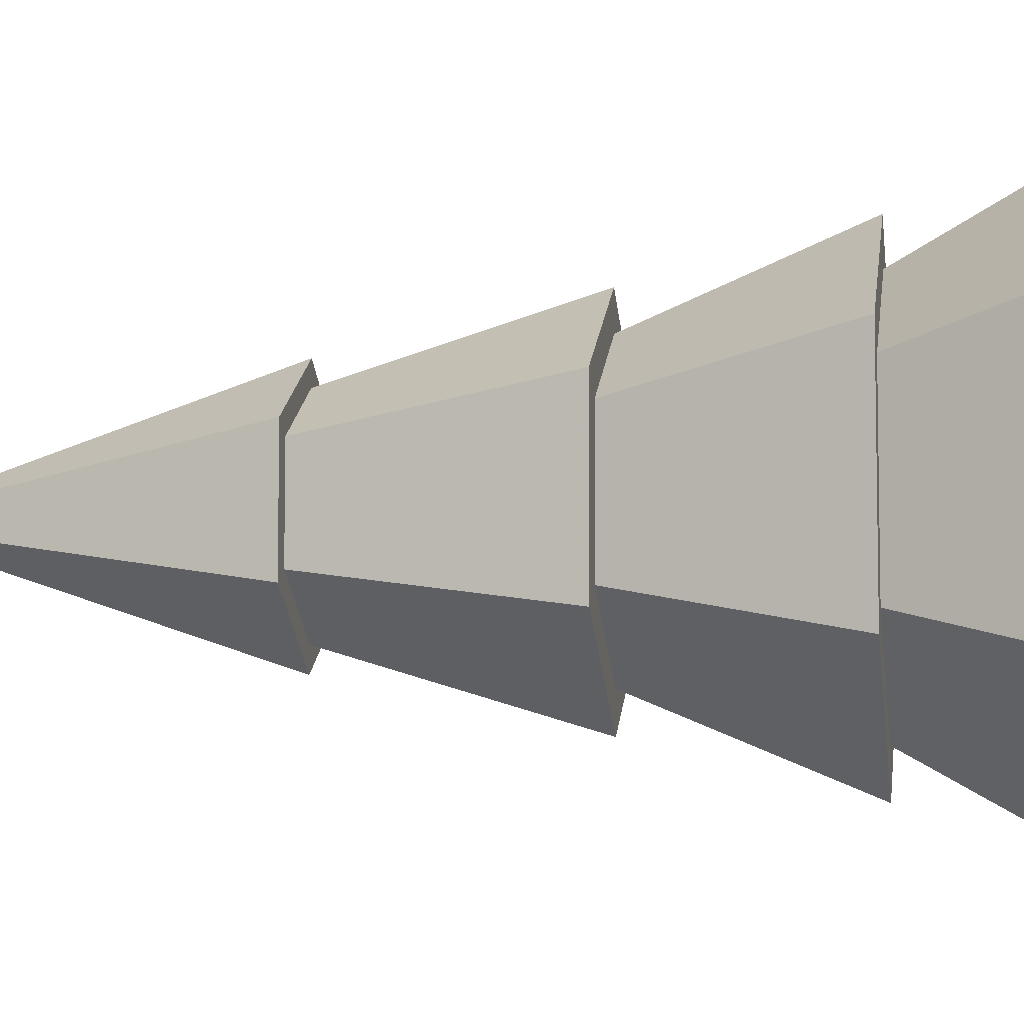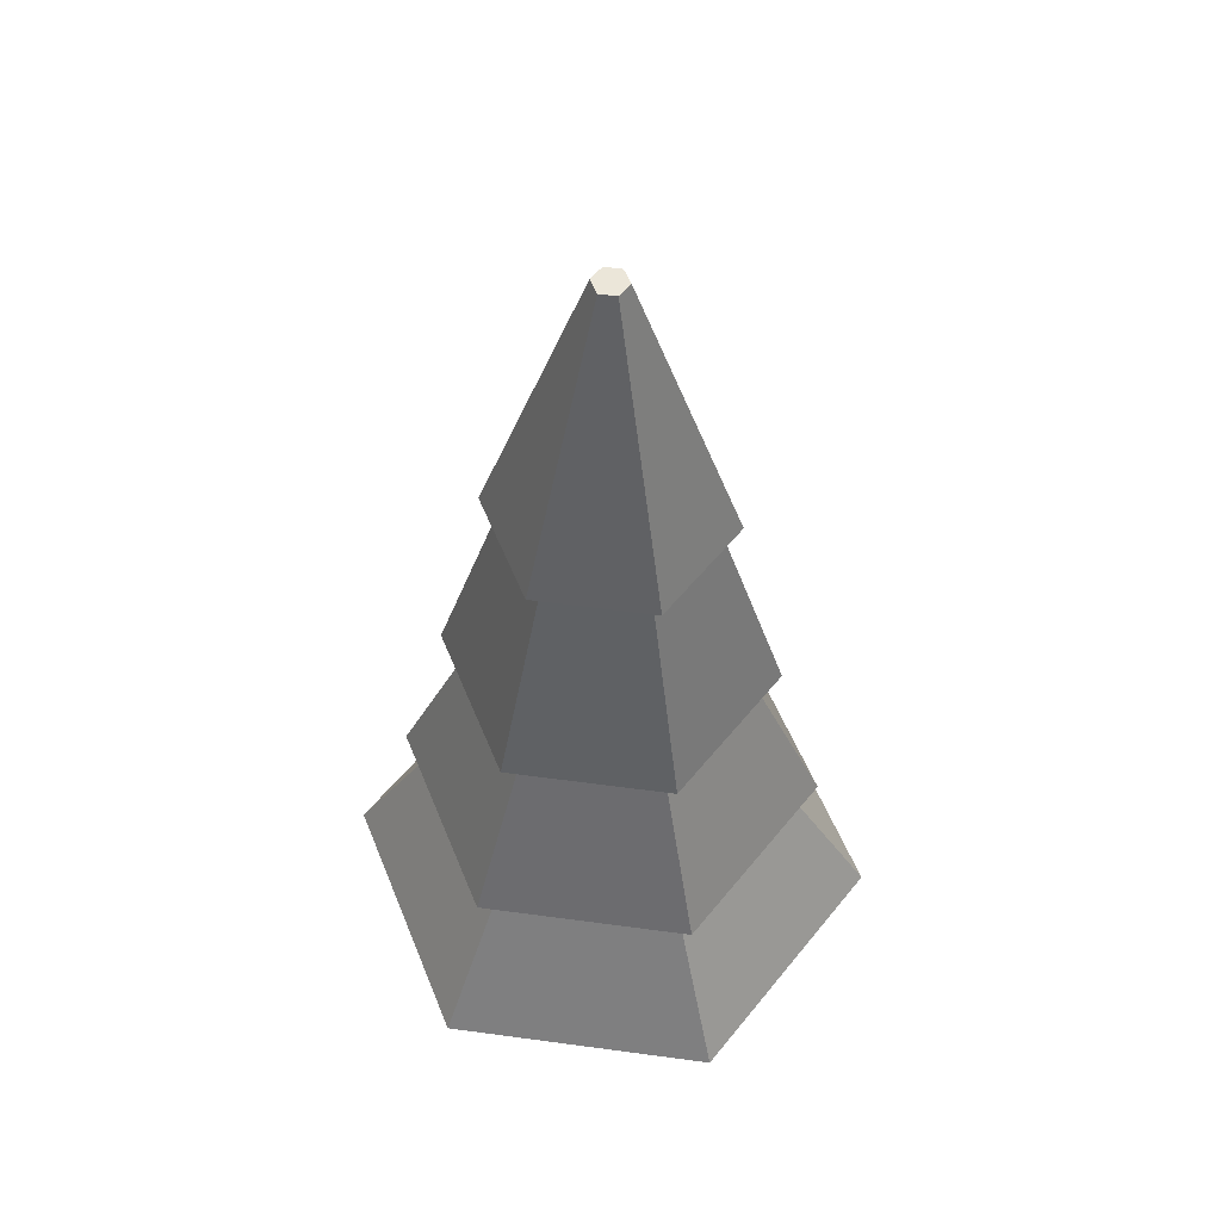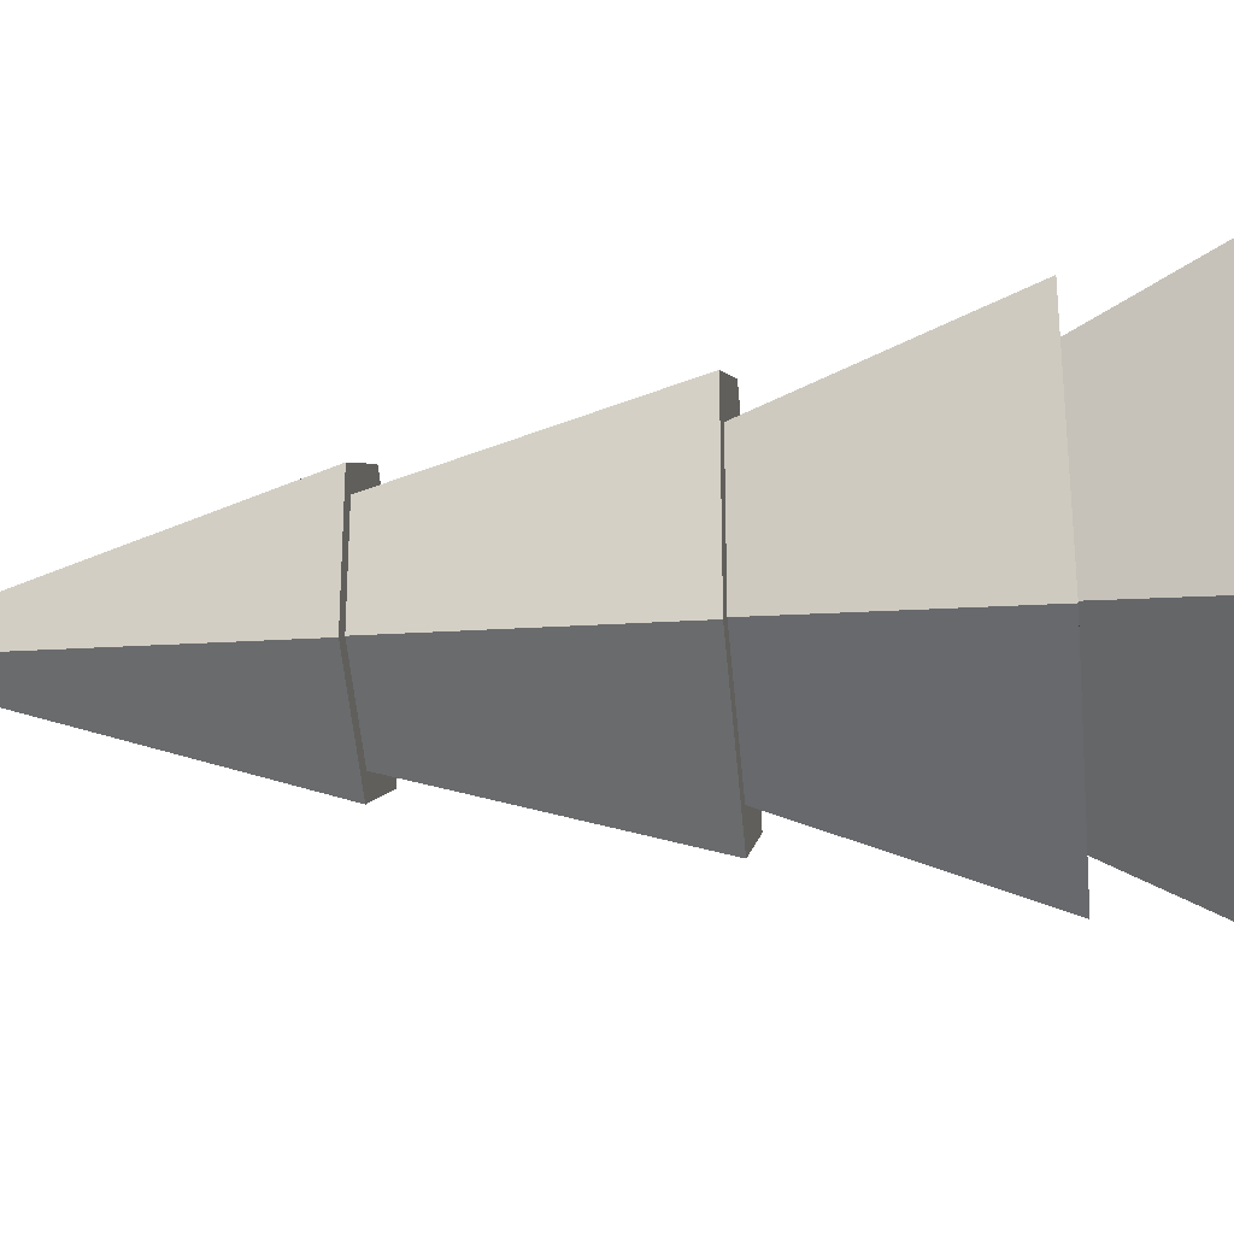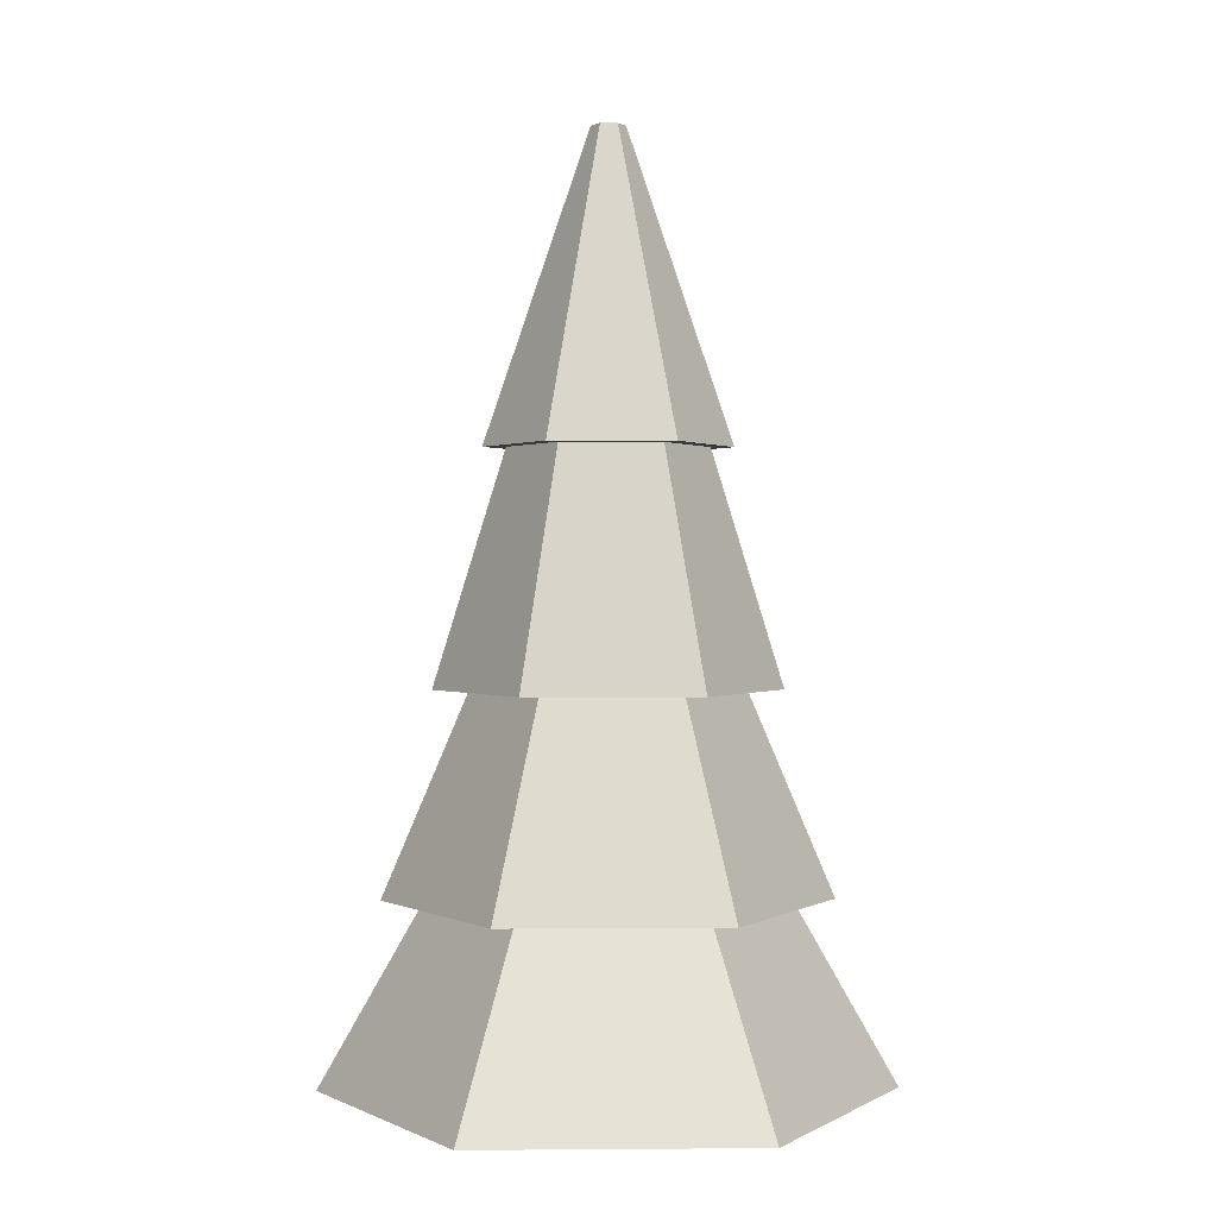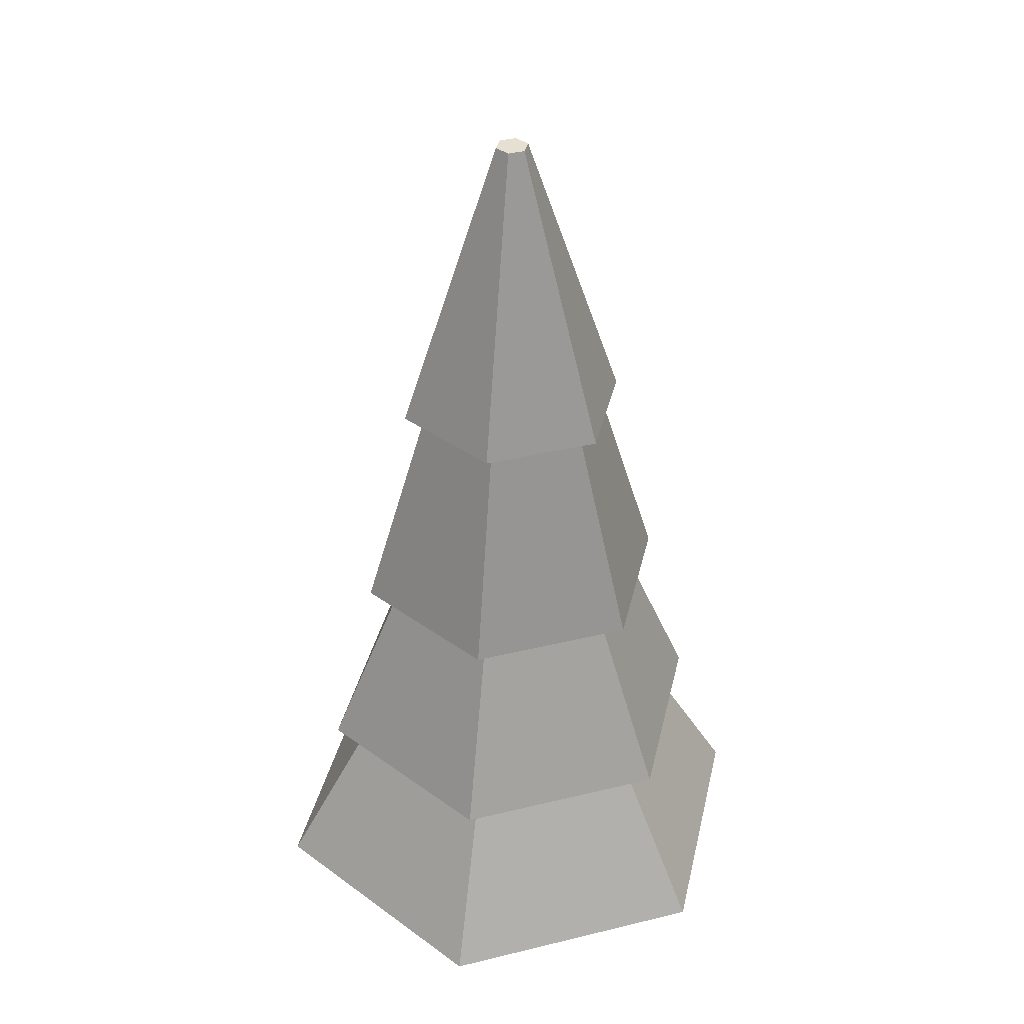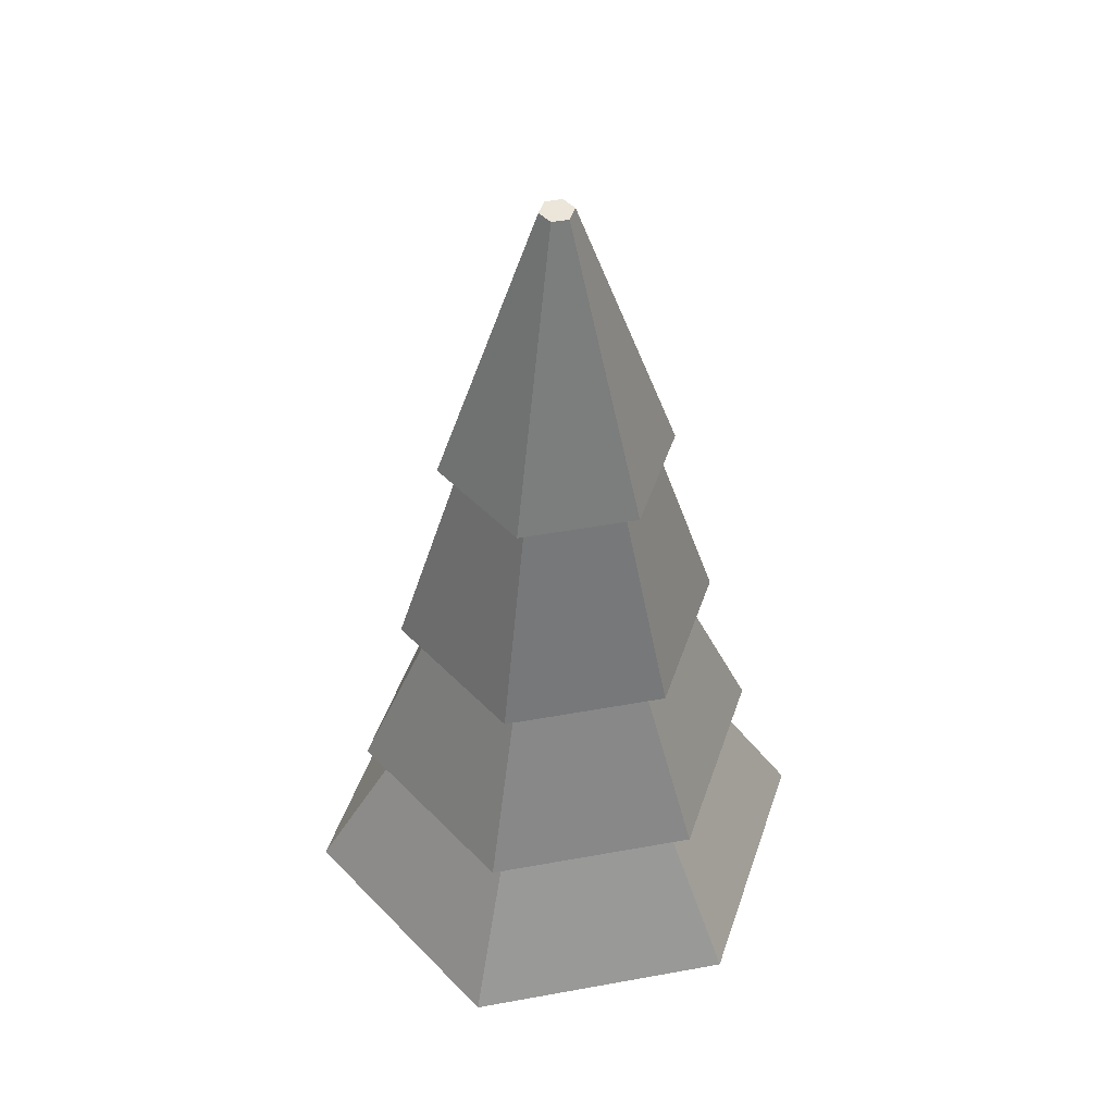
<metadata>
{"format":"obj","ext":"obj","renderer":"f3d","projection":"perspective","resolution":1024,"background":"white","views":[{"elev":-6.6,"azim":-81.0,"up":"+Z"},{"elev":55.4,"azim":-81.9,"up":"+Y"},{"elev":-28.3,"azim":-83.6,"up":"+Z"},{"elev":0.7,"azim":148.3,"up":"+Y"},{"elev":37.6,"azim":-107.3,"up":"+Y"},{"elev":48.1,"azim":78.5,"up":"+Y"}]}
</metadata>
<code>
o Mesh1_Group1_Model.063
v -0.5159 1.05 1.637
v -1.117 0.8397 2.104
v -0.4125 0.8397 1.697
v -1.117 1.05 1.984
v -1.822 0.8397 1.697
v -1.718 1.05 1.637
v -1.718 1.05 0.9429
v -1.822 0.8397 0.8832
v -1.117 0.8397 0.4763
v -1.117 1.05 0.5957
v -0.4125 0.8397 0.8832
v -0.5159 1.05 0.9429
v -0.2458 0.8397 1.793
v -0.2458 0.8397 0.7869
v -1.117 0.8397 0.2838
v 0 0 0.645
v -1.117 0 0
v -0 0 1.935
v -1.117 0 2.58
v -1.117 0.8397 2.296
v -0.585 1.768 1.597
v -1.117 1.768 1.905
v -0.6482 1.941 1.561
v -1.117 1.941 1.832
v -1.649 1.768 1.597
v -1.586 1.941 1.561
v -1.586 1.941 1.019
v -1.649 1.768 0.9827
v -1.117 1.768 0.6755
v -1.117 1.941 0.7485
v -0.585 1.768 0.9827
v -0.6482 1.941 1.019
v -1.989 0.8397 0.7869
v -2.234 0 0.645
v -2.234 0 1.935
v -1.989 0.8397 1.793
v -1.117 1.768 2.069
v -0.4425 1.768 1.68
v -0.4425 1.768 0.9004
v -1.117 1.768 0.5109
v -1.792 1.768 0.9004
v -1.792 1.768 1.68
v -1.117 2.84 1.742
v -1.508 2.84 1.516
v -1.117 2.84 1.847
v -0.7261 2.84 1.516
v -0.6347 2.84 1.569
v -0.6347 2.84 1.011
v -0.7261 2.84 1.064
v -1.117 2.84 0.8384
v -1.508 2.84 1.064
v -1.6 2.84 1.569
v -1.117 4.253 1.368
v -1.185 4.253 1.329
v -1.185 4.253 1.251
v -1.117 4.253 1.212
v -1.05 4.253 1.329
v -1.05 4.253 1.251
v -1.117 2.84 0.7329
v -1.117 2.945 0.8707
v -0.754 2.945 1.08
v -0.754 2.945 1.5
v -1.117 2.945 1.709
v -1.48 2.945 1.5
v -1.48 2.945 1.08
v -1.6 2.84 1.011
f 1 2 3
f 2 1 4
f 4 5 2
f 5 4 6
f 7 5 6
f 5 7 8
f 7 9 8
f 9 7 10
f 10 11 9
f 11 10 12
f 12 3 11
f 3 12 1
f 11 13 3
f 11 14 13
f 14 11 15
f 15 11 9
f 16 9 11
f 9 16 17
f 18 17 16
f 17 18 19
f 3 19 18
f 19 3 2
f 3 20 2
f 20 3 13
f 21 20 13
f 20 21 22
f 23 22 21
f 22 23 24
f 24 25 22
f 25 24 26
f 27 25 26
f 25 27 28
f 27 29 28
f 29 27 30
f 30 31 29
f 31 30 32
f 32 21 31
f 21 32 23
f 13 31 21
f 31 13 14
f 14 29 31
f 29 14 15
f 15 28 29
f 28 15 33
f 15 9 33
f 33 9 8
f 17 8 9
f 8 17 34
f 17 35 34
f 17 19 35
f 2 35 19
f 35 2 5
f 2 36 5
f 2 20 36
f 22 36 20
f 36 22 25
f 22 37 25
f 21 37 22
f 37 21 38
f 31 38 21
f 31 39 38
f 39 31 40
f 40 31 29
f 40 29 28
f 40 28 41
f 41 28 42
f 25 42 28
f 25 37 42
f 43 42 37
f 42 43 44
f 43 45 44
f 46 45 43
f 46 47 45
f 47 46 48
f 48 46 49
f 38 49 46
f 49 38 39
f 39 50 49
f 50 39 40
f 40 51 50
f 51 40 41
f 42 51 41
f 51 42 44
f 44 52 51
f 44 45 52
f 53 52 45
f 52 53 54
f 53 55 54
f 53 56 55
f 57 56 53
f 56 57 58
f 47 58 57
f 58 47 48
f 48 56 58
f 56 48 59
f 49 59 48
f 59 49 50
f 60 49 50
f 49 60 61
f 61 46 49
f 46 61 62
f 62 43 46
f 43 62 63
f 63 44 43
f 44 63 64
f 65 44 64
f 44 65 51
f 65 50 51
f 50 65 60
f 59 50 51
f 59 51 66
f 66 51 52
f 52 55 66
f 55 52 54
f 55 59 66
f 59 55 56
f 37 46 43
f 46 37 38
f 57 45 47
f 45 57 53
f 28 36 25
f 36 28 33
f 33 8 36
f 5 36 8
f 8 35 5
f 35 8 34
f 18 11 3
f 11 18 16

</code>
